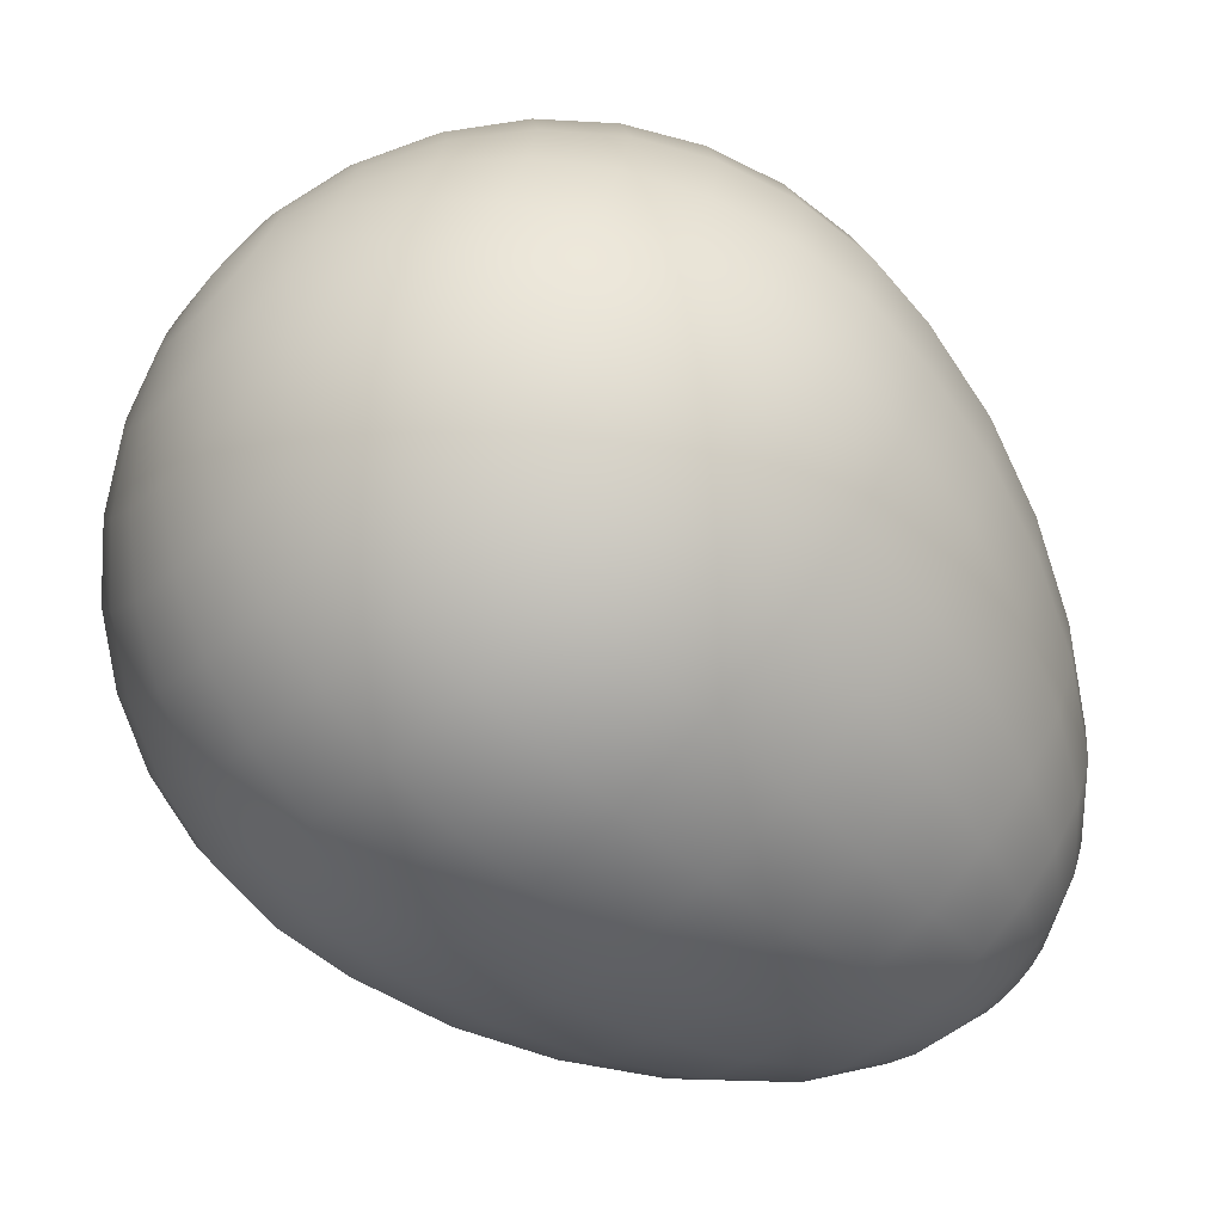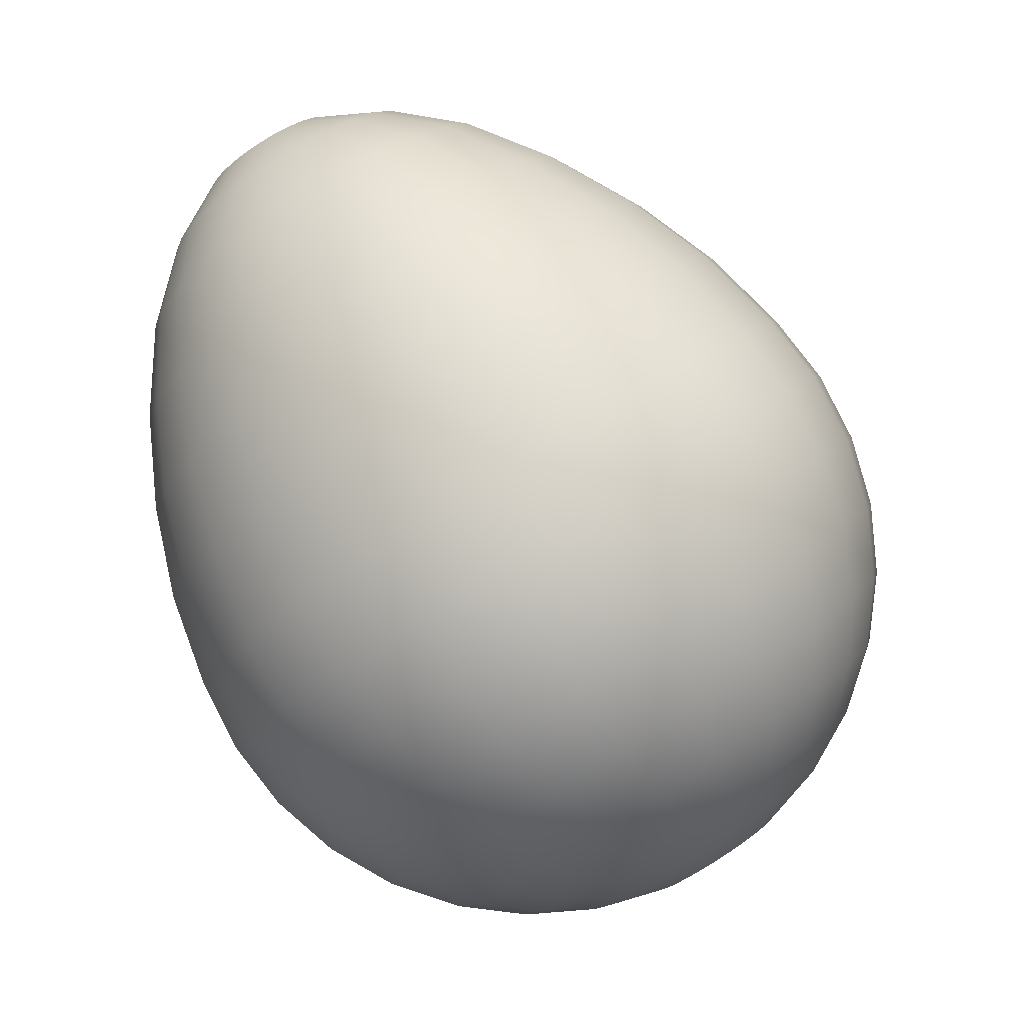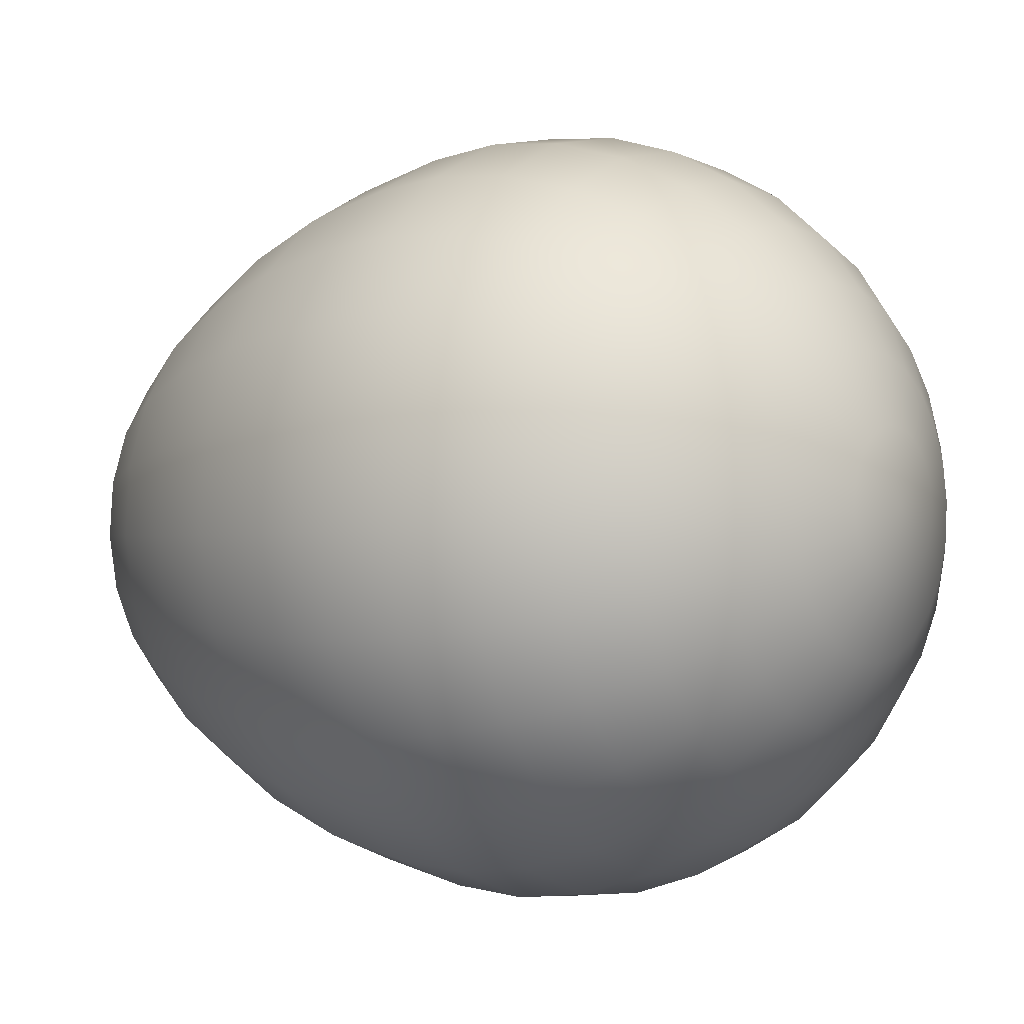
<metadata>
{"format":"obj","ext":"obj","renderer":"f3d","projection":"perspective","resolution":1024,"background":"white","views":[{"elev":56.8,"azim":-61.1,"up":"+Y"},{"elev":7.4,"azim":106.7,"up":"+Z"},{"elev":65.7,"azim":105.5,"up":"+Y"}]}
</metadata>
<code>
g default
v 0.1508 -0.6776 1.651
v 0.1352 -0.7083 1.63
v 0.1104 -0.7346 1.613
v 0.07805 -0.7548 1.599
v 0.0404 -0.7675 1.59
v 0 -0.7718 1.587
v -0.0404 -0.7675 1.59
v -0.07805 -0.7548 1.599
v -0.1104 -0.7346 1.613
v -0.1352 -0.7083 1.63
v -0.1508 -0.6776 1.651
v -0.1561 -0.6448 1.673
v -0.1508 -0.6119 1.695
v -0.1352 -0.5812 1.716
v -0.1104 -0.5549 1.734
v -0.07805 -0.5347 1.748
v -0.0404 -0.522 1.756
v 0 -0.5177 1.759
v 0.0404 -0.522 1.756
v 0.07805 -0.5347 1.748
v 0.1104 -0.5549 1.734
v 0.1352 -0.5812 1.716
v 0.1508 -0.6119 1.695
v 0.1561 -0.6448 1.673
v 0.2958 -0.6617 1.559
v 0.2652 -0.7219 1.519
v 0.2165 -0.7735 1.484
v 0.1531 -0.8131 1.457
v 0.07925 -0.838 1.44
v 0 -0.8465 1.434
v -0.07925 -0.838 1.44
v -0.1531 -0.8131 1.457
v -0.2165 -0.7735 1.484
v -0.2652 -0.7219 1.519
v -0.2958 -0.6617 1.559
v -0.3062 -0.5972 1.603
v -0.2958 -0.5327 1.647
v -0.2652 -0.4726 1.687
v -0.2165 -0.421 1.722
v -0.1531 -0.3814 1.749
v -0.07925 -0.3565 1.766
v 0 -0.348 1.771
v 0.07925 -0.3565 1.766
v 0.1531 -0.3814 1.749
v 0.2165 -0.421 1.722
v 0.2652 -0.4726 1.687
v 0.2958 -0.5327 1.647
v 0.3062 -0.5972 1.603
v 0.4294 -0.6189 1.433
v 0.385 -0.7062 1.374
v 0.3143 -0.7811 1.324
v 0.2223 -0.8386 1.285
v 0.1151 -0.8747 1.26
v 0 -0.8871 1.252
v -0.1151 -0.8747 1.26
v -0.2223 -0.8386 1.285
v -0.3143 -0.7811 1.324
v -0.385 -0.7062 1.374
v -0.4294 -0.6189 1.433
v -0.4445 -0.5252 1.496
v -0.4294 -0.4316 1.56
v -0.385 -0.3443 1.619
v -0.3143 -0.2694 1.669
v -0.2223 -0.2119 1.708
v -0.1151 -0.1758 1.733
v 0 -0.1634 1.741
v 0.1151 -0.1758 1.733
v 0.2223 -0.2119 1.708
v 0.3143 -0.2694 1.669
v 0.385 -0.3443 1.619
v 0.4294 -0.4316 1.56
v 0.4445 -0.5252 1.496
v 0.5465 -0.5496 1.276
v 0.49 -0.6606 1.2
v 0.4001 -0.756 1.136
v 0.2829 -0.8292 1.087
v 0.1464 -0.8752 1.055
v 0 -0.8909 1.045
v -0.1464 -0.8752 1.055
v -0.2829 -0.8292 1.087
v -0.4001 -0.756 1.136
v -0.49 -0.6606 1.2
v -0.5465 -0.5496 1.276
v -0.5658 -0.4304 1.356
v -0.5465 -0.3112 1.437
v -0.49 -0.2001 1.512
v -0.4001 -0.1047 1.576
v -0.2829 -0.03155 1.626
v -0.1464 0.01445 1.657
v 0 0.03014 1.667
v 0.1464 0.01445 1.657
v 0.2829 -0.03155 1.626
v 0.4001 -0.1047 1.576
v 0.49 -0.2001 1.512
v 0.5465 -0.3112 1.437
v 0.5658 -0.4304 1.356
v 0.6426 -0.4659 1.107
v 0.5762 -0.5965 1.018
v 0.4704 -0.7087 0.9425
v 0.3326 -0.7947 0.8843
v 0.1722 -0.8488 0.8478
v 0 -0.8673 0.8353
v -0.1722 -0.8488 0.8478
v -0.3326 -0.7947 0.8843
v -0.4704 -0.7087 0.9425
v -0.5762 -0.5965 1.018
v -0.6426 -0.4659 1.107
v -0.6653 -0.3258 1.201
v -0.6426 -0.1856 1.296
v -0.5762 -0.05501 1.384
v -0.4704 0.05714 1.46
v -0.3326 0.1432 1.518
v -0.1722 0.1973 1.555
v 0 0.2157 1.567
v 0.1722 0.1973 1.555
v 0.3326 0.1432 1.518
v 0.4704 0.05714 1.46
v 0.5762 -0.05501 1.384
v 0.6426 -0.1856 1.296
v 0.6653 -0.3258 1.201
v 0.714 -0.3734 0.9362
v 0.6402 -0.5185 0.8381
v 0.5227 -0.6432 0.7539
v 0.3696 -0.7388 0.6893
v 0.1913 -0.7989 0.6486
v 0 -0.8194 0.6348
v -0.1913 -0.7989 0.6486
v -0.3696 -0.7388 0.6893
v -0.5227 -0.6432 0.7539
v -0.6402 -0.5185 0.8381
v -0.714 -0.3734 0.9362
v -0.7392 -0.2177 1.041
v -0.714 -0.06198 1.147
v -0.6402 0.08314 1.245
v -0.5227 0.2078 1.329
v -0.3696 0.3034 1.394
v -0.1913 0.3635 1.434
v 0 0.384 1.448
v 0.1913 0.3635 1.434
v 0.3696 0.3034 1.394
v 0.5227 0.2078 1.329
v 0.6402 0.08314 1.245
v 0.714 -0.06198 1.147
v 0.7392 -0.2177 1.041
v 0.758 -0.2708 0.7637
v 0.6796 -0.4249 0.6596
v 0.5549 -0.5572 0.5702
v 0.3924 -0.6587 0.5016
v 0.2031 -0.7225 0.4584
v 0 -0.7442 0.4437
v -0.2031 -0.7225 0.4584
v -0.3924 -0.6587 0.5016
v -0.5549 -0.5572 0.5702
v -0.6796 -0.4249 0.6596
v -0.758 -0.2708 0.7637
v -0.7848 -0.1055 0.8755
v -0.758 0.05982 0.9872
v -0.6796 0.2139 1.091
v -0.5549 0.3462 1.181
v -0.3924 0.4477 1.249
v -0.2031 0.5115 1.293
v 0 0.5332 1.307
v 0.2031 0.5115 1.293
v 0.3924 0.4477 1.249
v 0.5549 0.3462 1.181
v 0.6796 0.2139 1.091
v 0.758 0.05982 0.9872
v 0.7848 -0.1055 0.8755
v 0.7729 -0.1866 0.6322
v 0.6929 -0.3437 0.5261
v 0.5658 -0.4786 0.4349
v 0.4001 -0.5821 0.3649
v 0.2071 -0.6472 0.3209
v 0 -0.6693 0.3059
v -0.2071 -0.6472 0.3209
v -0.4001 -0.5821 0.3649
v -0.5658 -0.4786 0.4349
v -0.6929 -0.3437 0.5261
v -0.7729 -0.1866 0.6322
v -0.8001 -0.01809 0.7462
v -0.7729 0.1505 0.8601
v -0.6929 0.3075 0.9663
v -0.5658 0.4424 1.057
v -0.4001 0.5459 1.127
v -0.2071 0.611 1.171
v 0 0.6332 1.186
v 0.2071 0.611 1.171
v 0.4001 0.5459 1.127
v 0.5658 0.4424 1.057
v 0.6929 0.3075 0.9663
v 0.7729 0.1505 0.8601
v 0.8001 -0.01809 0.7462
v 0.758 -0.09599 0.5051
v 0.6796 -0.25 0.401
v 0.5549 -0.3823 0.3115
v 0.3924 -0.4838 0.2429
v 0.2031 -0.5476 0.1998
v 0 -0.5694 0.1851
v -0.2031 -0.5476 0.1998
v -0.3924 -0.4838 0.2429
v -0.5549 -0.3823 0.3115
v -0.6796 -0.25 0.401
v -0.758 -0.09599 0.5051
v -0.7848 0.06933 0.6169
v -0.758 0.2346 0.7286
v -0.6796 0.3887 0.8327
v -0.5549 0.521 0.9222
v -0.3924 0.6225 0.9908
v -0.2031 0.6863 1.034
v 0 0.7081 1.049
v 0.2031 0.6863 1.034
v 0.3924 0.6225 0.9908
v 0.5549 0.521 0.9222
v 0.6796 0.3887 0.8327
v 0.758 0.2346 0.7286
v 0.7848 0.06933 0.6169
v 0.714 -0.002339 0.3872
v 0.6402 -0.1475 0.2891
v 0.5227 -0.2721 0.2049
v 0.3696 -0.3677 0.1403
v 0.1913 -0.4278 0.09964
v 0 -0.4483 0.08578
v -0.1913 -0.4278 0.09964
v -0.3696 -0.3677 0.1403
v -0.5227 -0.2721 0.2049
v -0.6402 -0.1475 0.2891
v -0.714 -0.002339 0.3872
v -0.7392 0.1534 0.4925
v -0.714 0.3091 0.5978
v -0.6402 0.4542 0.6959
v -0.5227 0.5788 0.7801
v -0.3696 0.6745 0.8447
v -0.1913 0.7346 0.8854
v 0 0.7551 0.8992
v 0.1913 0.7346 0.8854
v 0.3696 0.6745 0.8447
v 0.5227 0.5788 0.7801
v 0.6402 0.4542 0.6959
v 0.714 0.3091 0.5978
v 0.7392 0.1534 0.4925
v 0.6426 0.09071 0.2832
v 0.5762 -0.03989 0.1949
v 0.4704 -0.152 0.1191
v 0.3326 -0.2381 0.0609
v 0.1722 -0.2922 0.02433
v 0 -0.3106 0.01186
v -0.1722 -0.2922 0.02433
v -0.3326 -0.2381 0.0609
v -0.4704 -0.152 0.1191
v -0.5762 -0.03989 0.1949
v -0.6426 0.09071 0.2832
v -0.6653 0.2309 0.3779
v -0.6426 0.371 0.4726
v -0.5762 0.5016 0.5609
v -0.4704 0.6138 0.6367
v -0.3326 0.6998 0.6949
v -0.1722 0.7539 0.7315
v 0 0.7724 0.7439
v 0.1722 0.7539 0.7315
v 0.3326 0.6998 0.6949
v 0.4704 0.6138 0.6367
v 0.5762 0.5016 0.5609
v 0.6426 0.371 0.4726
v 0.6653 0.2309 0.3779
v 0.5465 0.1796 0.1969
v 0.49 0.0685 0.1218
v 0.4001 -0.02687 0.05733
v 0.2829 -0.1001 0.007858
v 0.1464 -0.1461 -0.02324
v 0 -0.1618 -0.03385
v -0.1464 -0.1461 -0.02324
v -0.2829 -0.1001 0.007858
v -0.4001 -0.02687 0.05733
v -0.49 0.0685 0.1218
v -0.5465 0.1796 0.1969
v -0.5658 0.2988 0.2774
v -0.5465 0.4179 0.358
v -0.49 0.529 0.4331
v -0.4001 0.6244 0.4976
v -0.2829 0.6976 0.547
v -0.1464 0.7436 0.5781
v 0 0.7593 0.5887
v 0.1464 0.7436 0.5781
v 0.2829 0.6976 0.547
v 0.4001 0.6244 0.4976
v 0.49 0.529 0.4331
v 0.5465 0.4179 0.358
v 0.5658 0.2988 0.2774
v 0.4294 0.2608 0.1317
v 0.385 0.1736 0.07271
v 0.3143 0.09864 0.02206
v 0.2223 0.04114 -0.01681
v 0.1151 0.004993 -0.04124
v 0 -0.007336 -0.04957
v -0.1151 0.004993 -0.04124
v -0.2223 0.04114 -0.01681
v -0.3143 0.09864 0.02206
v -0.385 0.1736 0.07271
v -0.4294 0.2608 0.1317
v -0.4445 0.3545 0.195
v -0.4294 0.4481 0.2583
v -0.385 0.5354 0.3173
v -0.3143 0.6103 0.3679
v -0.2223 0.6678 0.4068
v -0.1151 0.704 0.4312
v 0 0.7163 0.4396
v 0.1151 0.704 0.4312
v 0.2223 0.6678 0.4068
v 0.3143 0.6103 0.3679
v 0.385 0.5354 0.3173
v 0.4294 0.4481 0.2583
v 0.4445 0.3545 0.195
v 0.2958 0.3314 0.09014
v 0.2652 0.2713 0.04951
v 0.2165 0.2197 0.01462
v 0.1531 0.1801 -0.01215
v 0.07925 0.1552 -0.02898
v 0 0.1467 -0.03472
v -0.07925 0.1552 -0.02898
v -0.1531 0.1801 -0.01215
v -0.2165 0.2197 0.01462
v -0.2652 0.2713 0.04951
v -0.2958 0.3314 0.09014
v -0.3062 0.3959 0.1337
v -0.2958 0.4604 0.1773
v -0.2652 0.5205 0.218
v -0.2165 0.5721 0.2529
v -0.1531 0.6117 0.2796
v -0.07925 0.6366 0.2965
v 0 0.6451 0.3022
v 0.07925 0.6366 0.2965
v 0.1531 0.6117 0.2796
v 0.2165 0.5721 0.2529
v 0.2652 0.5205 0.218
v 0.2958 0.4604 0.1773
v 0.3062 0.3959 0.1337
v 0.1508 0.3885 0.07379
v 0.1352 0.3579 0.05308
v 0.1104 0.3316 0.03529
v 0.07805 0.3114 0.02165
v 0.0404 0.2987 0.01307
v 0 0.2943 0.01014
v -0.0404 0.2987 0.01307
v -0.07805 0.3114 0.02165
v -0.1104 0.3316 0.03529
v -0.1352 0.3579 0.05308
v -0.1508 0.3885 0.07379
v -0.1561 0.4214 0.09602
v -0.1508 0.4543 0.1183
v -0.1352 0.4849 0.139
v -0.1104 0.5112 0.1568
v -0.07805 0.5314 0.1704
v -0.0404 0.5441 0.179
v 0 0.5484 0.1819
v 0.0404 0.5441 0.179
v 0.07805 0.5314 0.1704
v 0.1104 0.5112 0.1568
v 0.1352 0.4849 0.139
v 0.1508 0.4543 0.1183
v 0.1561 0.4214 0.09602
v 0 -0.6615 1.698
v 0 0.43 0.08328
g FoodNose
f 1 2 26 25
f 2 3 27 26
f 3 4 28 27
f 4 5 29 28
f 5 6 30 29
f 6 7 31 30
f 7 8 32 31
f 8 9 33 32
f 9 10 34 33
f 10 11 35 34
f 11 12 36 35
f 12 13 37 36
f 13 14 38 37
f 14 15 39 38
f 15 16 40 39
f 16 17 41 40
f 17 18 42 41
f 18 19 43 42
f 19 20 44 43
f 20 21 45 44
f 21 22 46 45
f 22 23 47 46
f 23 24 48 47
f 24 1 25 48
f 25 26 50 49
f 26 27 51 50
f 27 28 52 51
f 28 29 53 52
f 29 30 54 53
f 30 31 55 54
f 31 32 56 55
f 32 33 57 56
f 33 34 58 57
f 34 35 59 58
f 35 36 60 59
f 36 37 61 60
f 37 38 62 61
f 38 39 63 62
f 39 40 64 63
f 40 41 65 64
f 41 42 66 65
f 42 43 67 66
f 43 44 68 67
f 44 45 69 68
f 45 46 70 69
f 46 47 71 70
f 47 48 72 71
f 48 25 49 72
f 49 50 74 73
f 50 51 75 74
f 51 52 76 75
f 52 53 77 76
f 53 54 78 77
f 54 55 79 78
f 55 56 80 79
f 56 57 81 80
f 57 58 82 81
f 58 59 83 82
f 59 60 84 83
f 60 61 85 84
f 61 62 86 85
f 62 63 87 86
f 63 64 88 87
f 64 65 89 88
f 65 66 90 89
f 66 67 91 90
f 67 68 92 91
f 68 69 93 92
f 69 70 94 93
f 70 71 95 94
f 71 72 96 95
f 72 49 73 96
f 73 74 98 97
f 74 75 99 98
f 75 76 100 99
f 76 77 101 100
f 77 78 102 101
f 78 79 103 102
f 79 80 104 103
f 80 81 105 104
f 81 82 106 105
f 82 83 107 106
f 83 84 108 107
f 84 85 109 108
f 85 86 110 109
f 86 87 111 110
f 87 88 112 111
f 88 89 113 112
f 89 90 114 113
f 90 91 115 114
f 91 92 116 115
f 92 93 117 116
f 93 94 118 117
f 94 95 119 118
f 95 96 120 119
f 96 73 97 120
f 97 98 122 121
f 98 99 123 122
f 99 100 124 123
f 100 101 125 124
f 101 102 126 125
f 102 103 127 126
f 103 104 128 127
f 104 105 129 128
f 105 106 130 129
f 106 107 131 130
f 107 108 132 131
f 108 109 133 132
f 109 110 134 133
f 110 111 135 134
f 111 112 136 135
f 112 113 137 136
f 113 114 138 137
f 114 115 139 138
f 115 116 140 139
f 116 117 141 140
f 117 118 142 141
f 118 119 143 142
f 119 120 144 143
f 120 97 121 144
f 121 122 146 145
f 122 123 147 146
f 123 124 148 147
f 124 125 149 148
f 125 126 150 149
f 126 127 151 150
f 127 128 152 151
f 128 129 153 152
f 129 130 154 153
f 130 131 155 154
f 131 132 156 155
f 132 133 157 156
f 133 134 158 157
f 134 135 159 158
f 135 136 160 159
f 136 137 161 160
f 137 138 162 161
f 138 139 163 162
f 139 140 164 163
f 140 141 165 164
f 141 142 166 165
f 142 143 167 166
f 143 144 168 167
f 144 121 145 168
f 145 146 170 169
f 146 147 171 170
f 147 148 172 171
f 148 149 173 172
f 149 150 174 173
f 150 151 175 174
f 151 152 176 175
f 152 153 177 176
f 153 154 178 177
f 154 155 179 178
f 155 156 180 179
f 156 157 181 180
f 157 158 182 181
f 158 159 183 182
f 159 160 184 183
f 160 161 185 184
f 161 162 186 185
f 162 163 187 186
f 163 164 188 187
f 164 165 189 188
f 165 166 190 189
f 166 167 191 190
f 167 168 192 191
f 168 145 169 192
f 169 170 194 193
f 170 171 195 194
f 171 172 196 195
f 172 173 197 196
f 173 174 198 197
f 174 175 199 198
f 175 176 200 199
f 176 177 201 200
f 177 178 202 201
f 178 179 203 202
f 179 180 204 203
f 180 181 205 204
f 181 182 206 205
f 182 183 207 206
f 183 184 208 207
f 184 185 209 208
f 185 186 210 209
f 186 187 211 210
f 187 188 212 211
f 188 189 213 212
f 189 190 214 213
f 190 191 215 214
f 191 192 216 215
f 192 169 193 216
f 193 194 218 217
f 194 195 219 218
f 195 196 220 219
f 196 197 221 220
f 197 198 222 221
f 198 199 223 222
f 199 200 224 223
f 200 201 225 224
f 201 202 226 225
f 202 203 227 226
f 203 204 228 227
f 204 205 229 228
f 205 206 230 229
f 206 207 231 230
f 207 208 232 231
f 208 209 233 232
f 209 210 234 233
f 210 211 235 234
f 211 212 236 235
f 212 213 237 236
f 213 214 238 237
f 214 215 239 238
f 215 216 240 239
f 216 193 217 240
f 217 218 242 241
f 218 219 243 242
f 219 220 244 243
f 220 221 245 244
f 221 222 246 245
f 222 223 247 246
f 223 224 248 247
f 224 225 249 248
f 225 226 250 249
f 226 227 251 250
f 227 228 252 251
f 228 229 253 252
f 229 230 254 253
f 230 231 255 254
f 231 232 256 255
f 232 233 257 256
f 233 234 258 257
f 234 235 259 258
f 235 236 260 259
f 236 237 261 260
f 237 238 262 261
f 238 239 263 262
f 239 240 264 263
f 240 217 241 264
f 241 242 266 265
f 242 243 267 266
f 243 244 268 267
f 244 245 269 268
f 245 246 270 269
f 246 247 271 270
f 247 248 272 271
f 248 249 273 272
f 249 250 274 273
f 250 251 275 274
f 251 252 276 275
f 252 253 277 276
f 253 254 278 277
f 254 255 279 278
f 255 256 280 279
f 256 257 281 280
f 257 258 282 281
f 258 259 283 282
f 259 260 284 283
f 260 261 285 284
f 261 262 286 285
f 262 263 287 286
f 263 264 288 287
f 264 241 265 288
f 265 266 290 289
f 266 267 291 290
f 267 268 292 291
f 268 269 293 292
f 269 270 294 293
f 270 271 295 294
f 271 272 296 295
f 272 273 297 296
f 273 274 298 297
f 274 275 299 298
f 275 276 300 299
f 276 277 301 300
f 277 278 302 301
f 278 279 303 302
f 279 280 304 303
f 280 281 305 304
f 281 282 306 305
f 282 283 307 306
f 283 284 308 307
f 284 285 309 308
f 285 286 310 309
f 286 287 311 310
f 287 288 312 311
f 288 265 289 312
f 289 290 314 313
f 290 291 315 314
f 291 292 316 315
f 292 293 317 316
f 293 294 318 317
f 294 295 319 318
f 295 296 320 319
f 296 297 321 320
f 297 298 322 321
f 298 299 323 322
f 299 300 324 323
f 300 301 325 324
f 301 302 326 325
f 302 303 327 326
f 303 304 328 327
f 304 305 329 328
f 305 306 330 329
f 306 307 331 330
f 307 308 332 331
f 308 309 333 332
f 309 310 334 333
f 310 311 335 334
f 311 312 336 335
f 312 289 313 336
f 313 314 338 337
f 314 315 339 338
f 315 316 340 339
f 316 317 341 340
f 317 318 342 341
f 318 319 343 342
f 319 320 344 343
f 320 321 345 344
f 321 322 346 345
f 322 323 347 346
f 323 324 348 347
f 324 325 349 348
f 325 326 350 349
f 326 327 351 350
f 327 328 352 351
f 328 329 353 352
f 329 330 354 353
f 330 331 355 354
f 331 332 356 355
f 332 333 357 356
f 333 334 358 357
f 334 335 359 358
f 335 336 360 359
f 336 313 337 360
f 2 1 361
f 3 2 361
f 4 3 361
f 5 4 361
f 6 5 361
f 7 6 361
f 8 7 361
f 9 8 361
f 10 9 361
f 11 10 361
f 12 11 361
f 13 12 361
f 14 13 361
f 15 14 361
f 16 15 361
f 17 16 361
f 18 17 361
f 19 18 361
f 20 19 361
f 21 20 361
f 22 21 361
f 23 22 361
f 24 23 361
f 1 24 361
f 337 338 362
f 338 339 362
f 339 340 362
f 340 341 362
f 341 342 362
f 342 343 362
f 343 344 362
f 344 345 362
f 345 346 362
f 346 347 362
f 347 348 362
f 348 349 362
f 349 350 362
f 350 351 362
f 351 352 362
f 352 353 362
f 353 354 362
f 354 355 362
f 355 356 362
f 356 357 362
f 357 358 362
f 358 359 362
f 359 360 362
f 360 337 362

</code>
